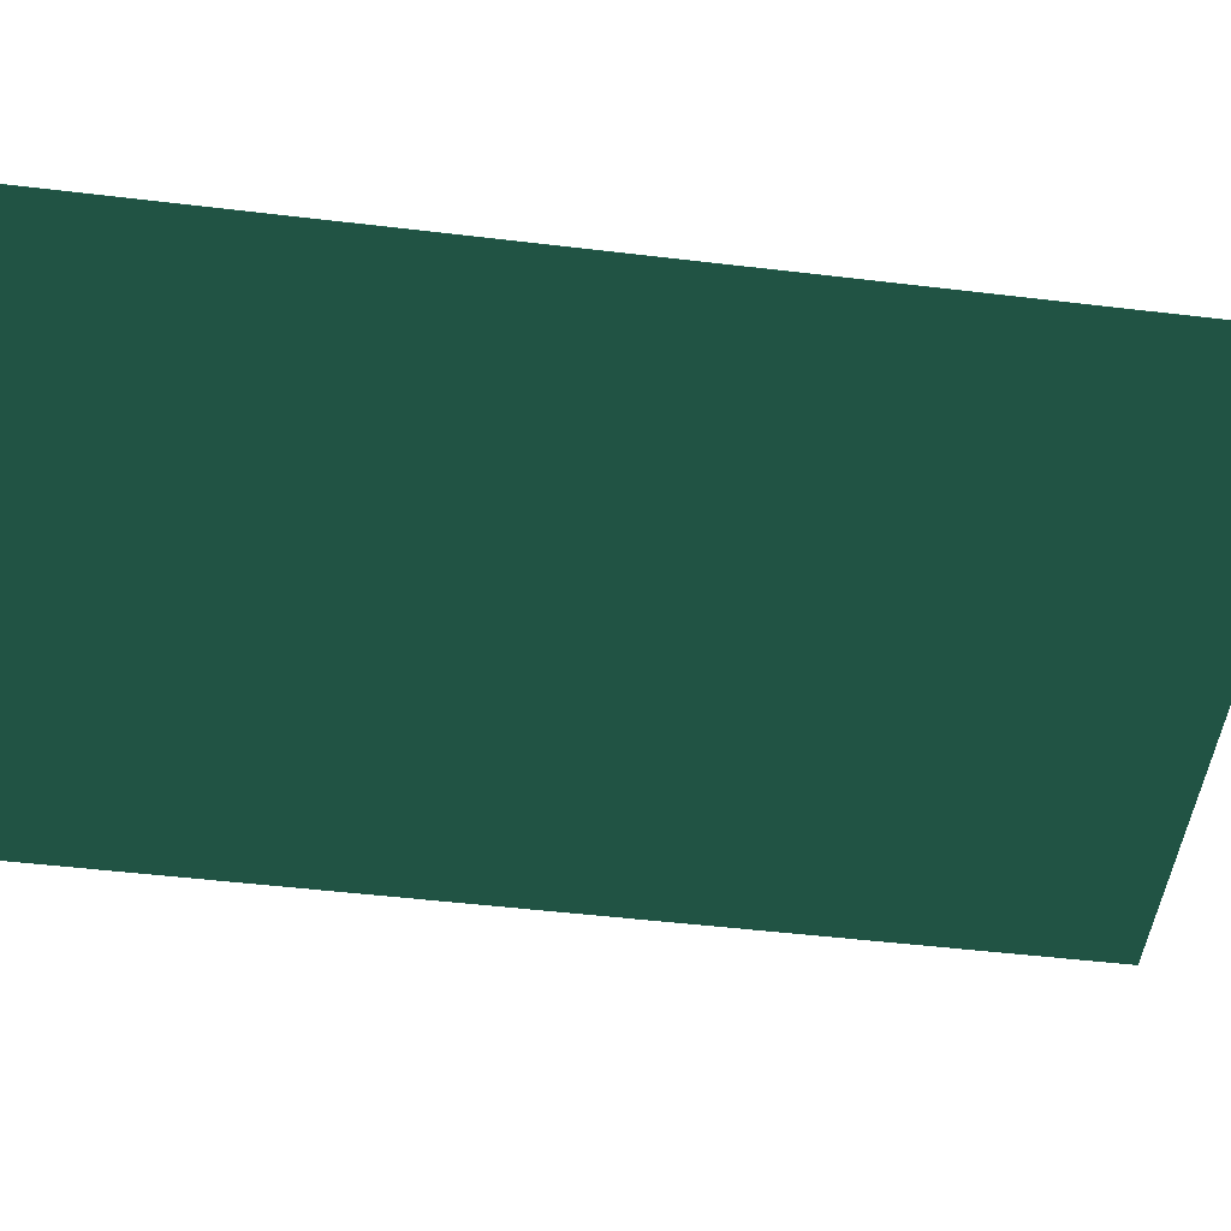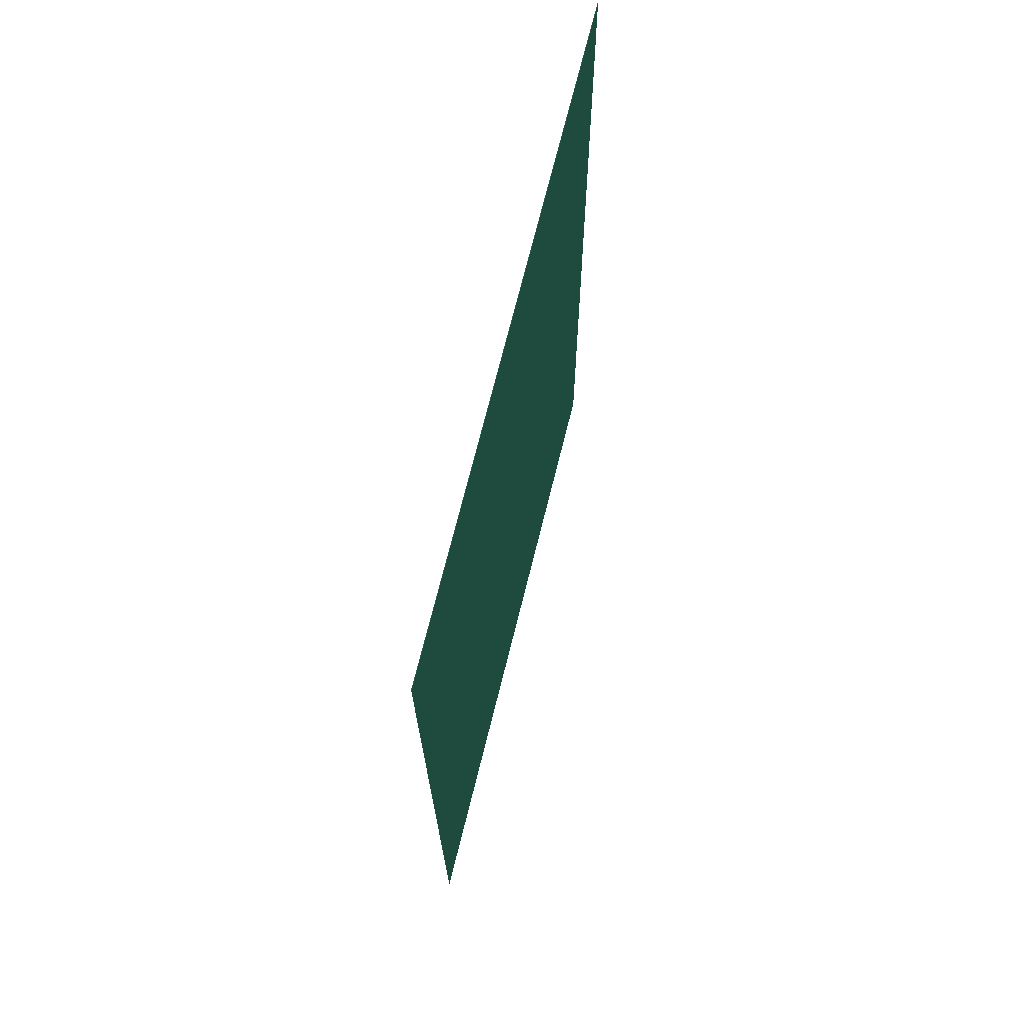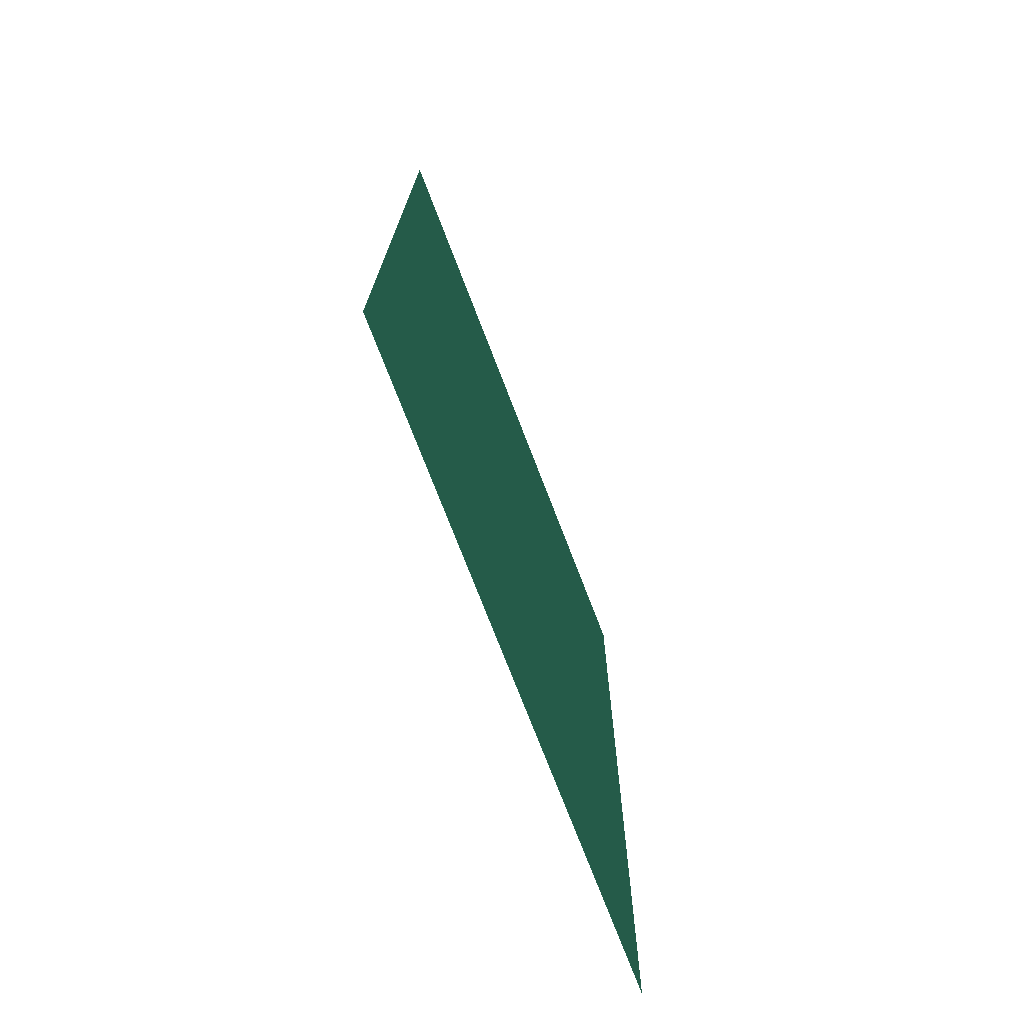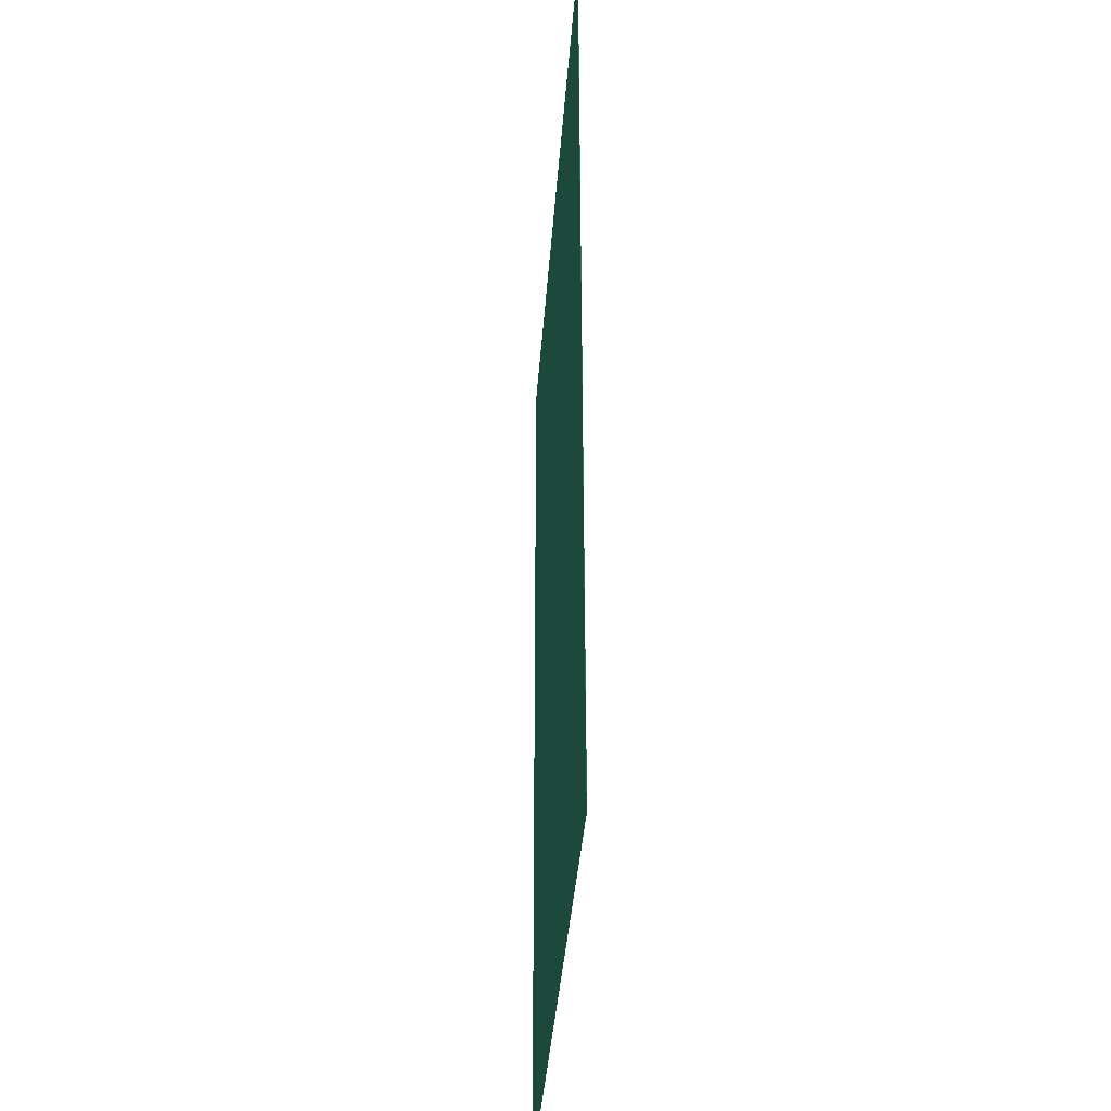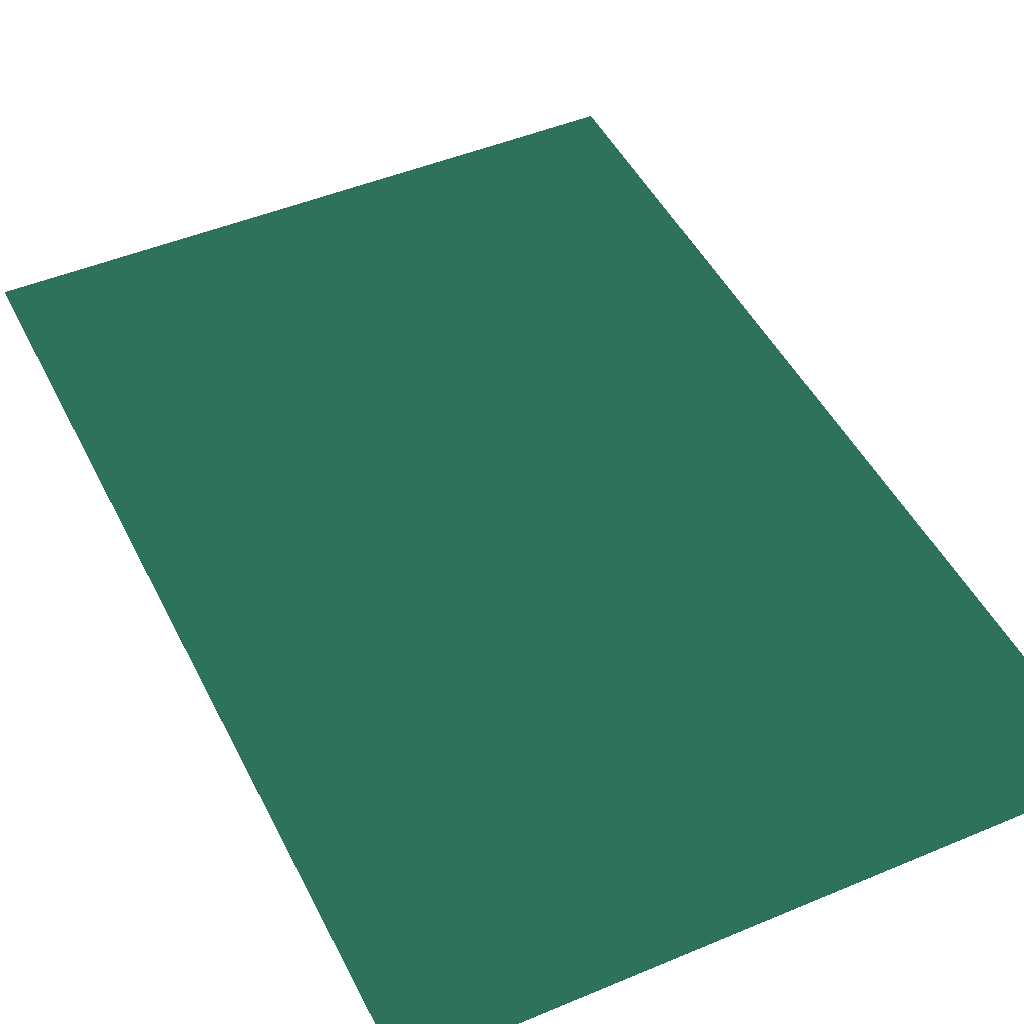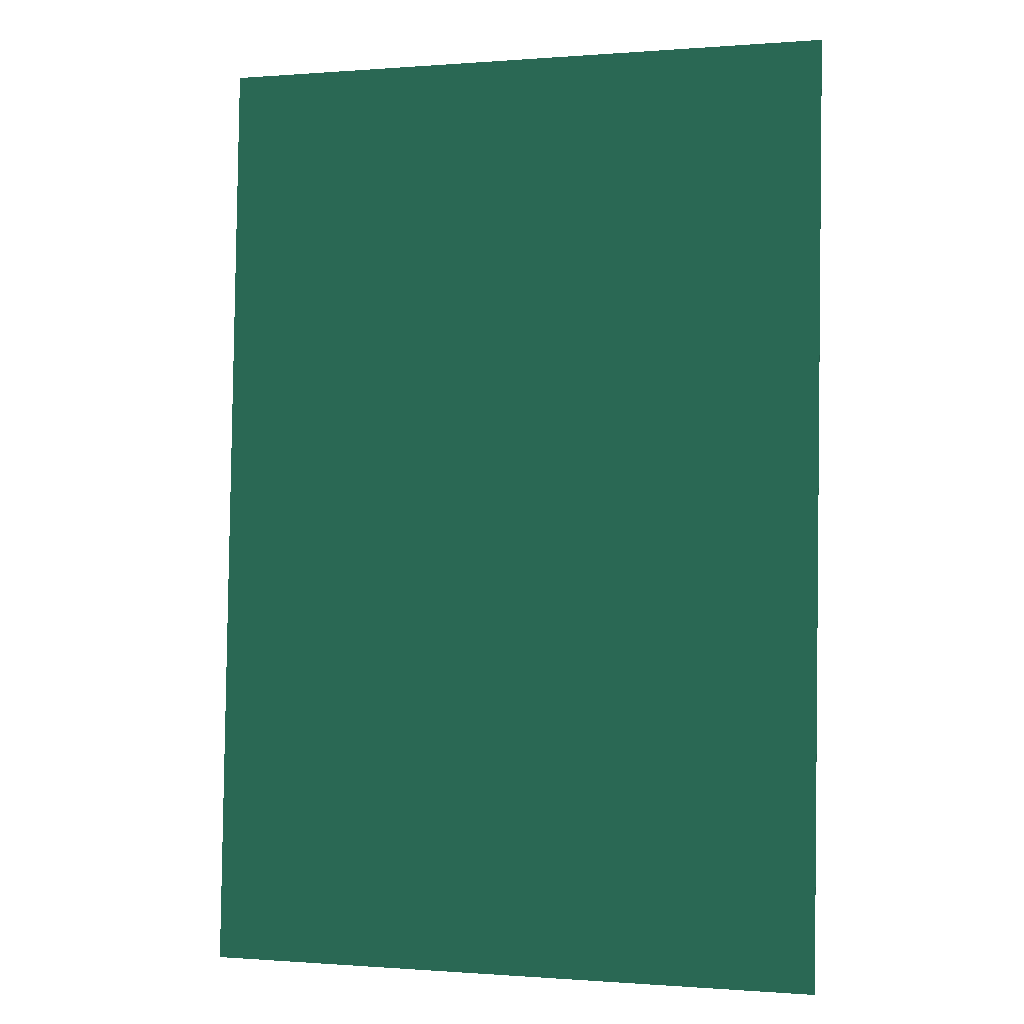
<metadata>
{"format":"obj","ext":"obj","renderer":"f3d","projection":"perspective","resolution":1024,"background":"white","views":[{"elev":-49.5,"azim":-96.6,"up":"+Z"},{"elev":70.3,"azim":-76.0,"up":"+Y"},{"elev":-73.5,"azim":111.1,"up":"+Y"},{"elev":-36.4,"azim":86.0,"up":"+Y"},{"elev":46.9,"azim":-24.6,"up":"+Z"},{"elev":-3.5,"azim":-163.0,"up":"+Y"}]}
</metadata>
<code>
v 0.4253 -0.2564 0.001 0.09271 0.2336 0.1913
v -1.466 -0.287 0.001 0.09271 0.2336 0.1913
v 0.4709 -3.079 0.001 0.09271 0.2336 0.1913
v -1.42 -3.11 0.001 0.09271 0.2336 0.1913
v 0.4253 -0.2564 0 0.09271 0.2336 0.1913
v -1.466 -0.287 0 0.09271 0.2336 0.1913
v 0.4709 -3.079 0 0.09271 0.2336 0.1913
v -1.42 -3.11 0 0.09271 0.2336 0.1913
f 1 2 3
f 2 4 3
f 1 3 5
f 3 7 5
f 1 5 2
f 5 6 2
f 2 6 4
f 6 8 4
f 4 8 7
f 7 3 4
f 6 7 8
f 6 5 7

</code>
